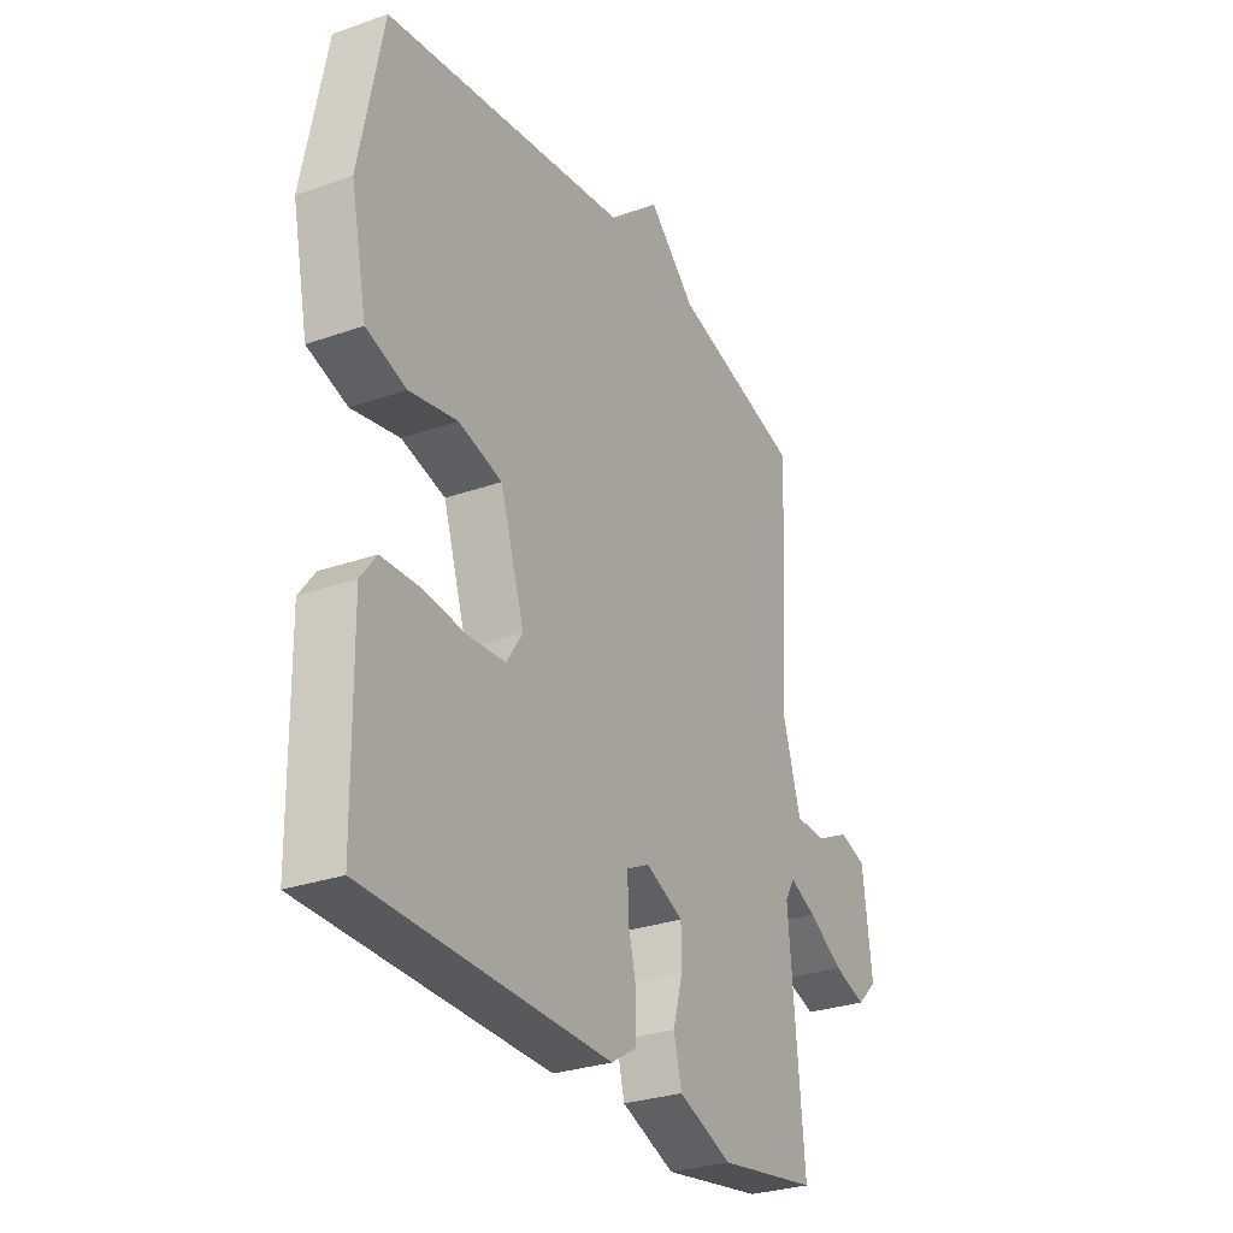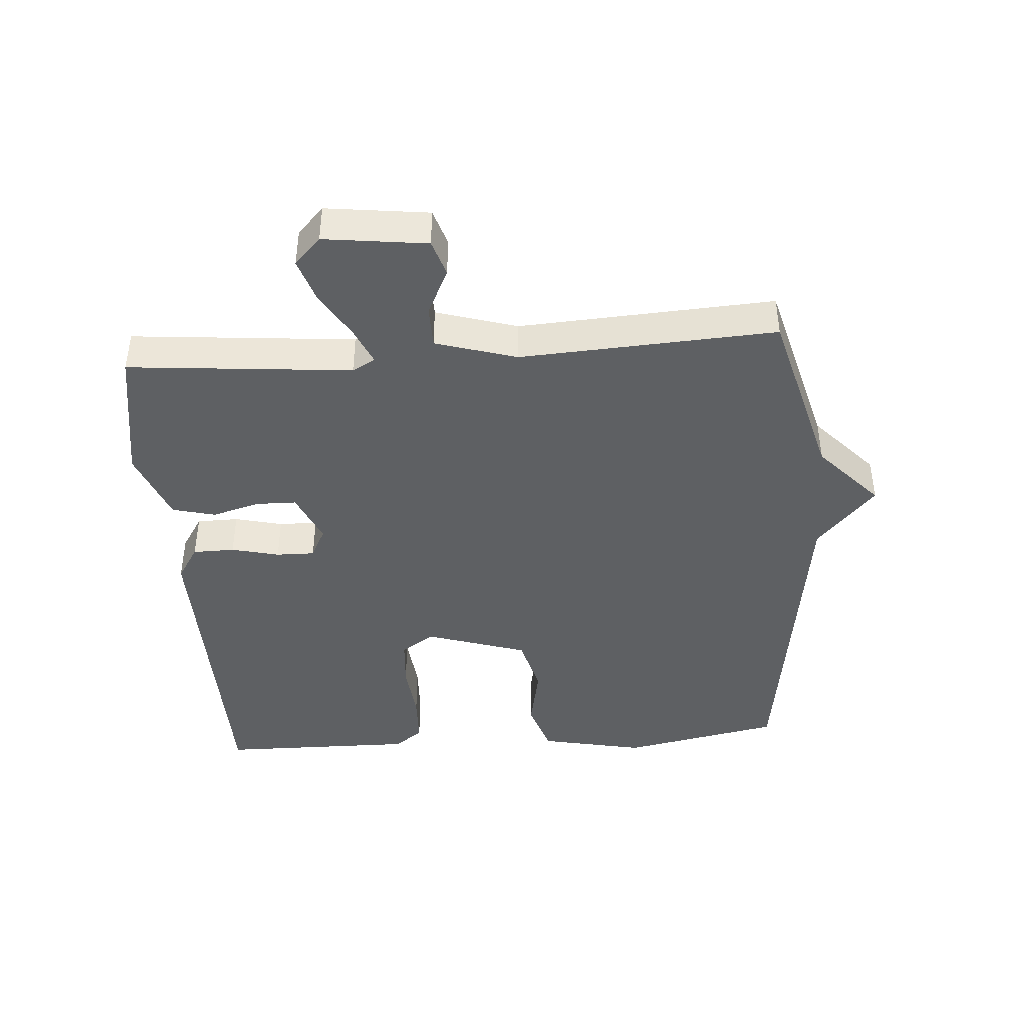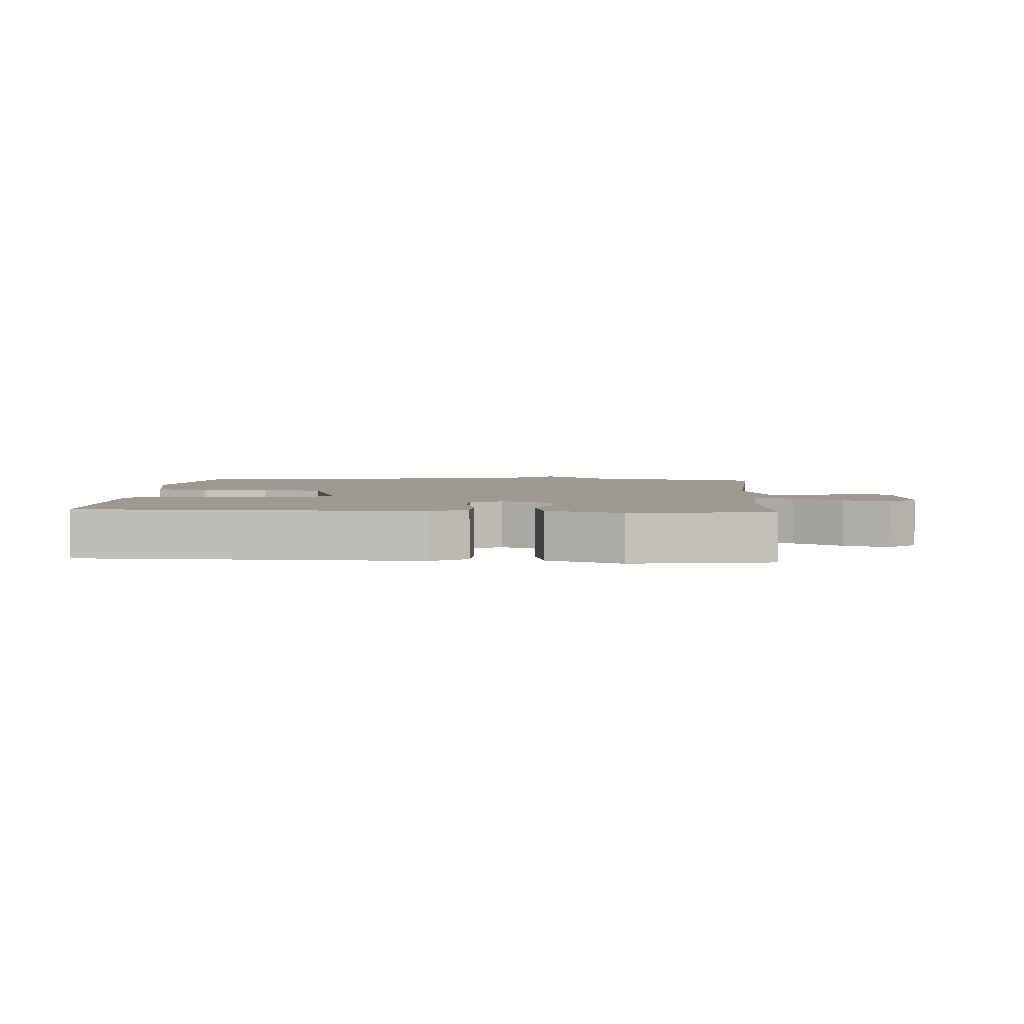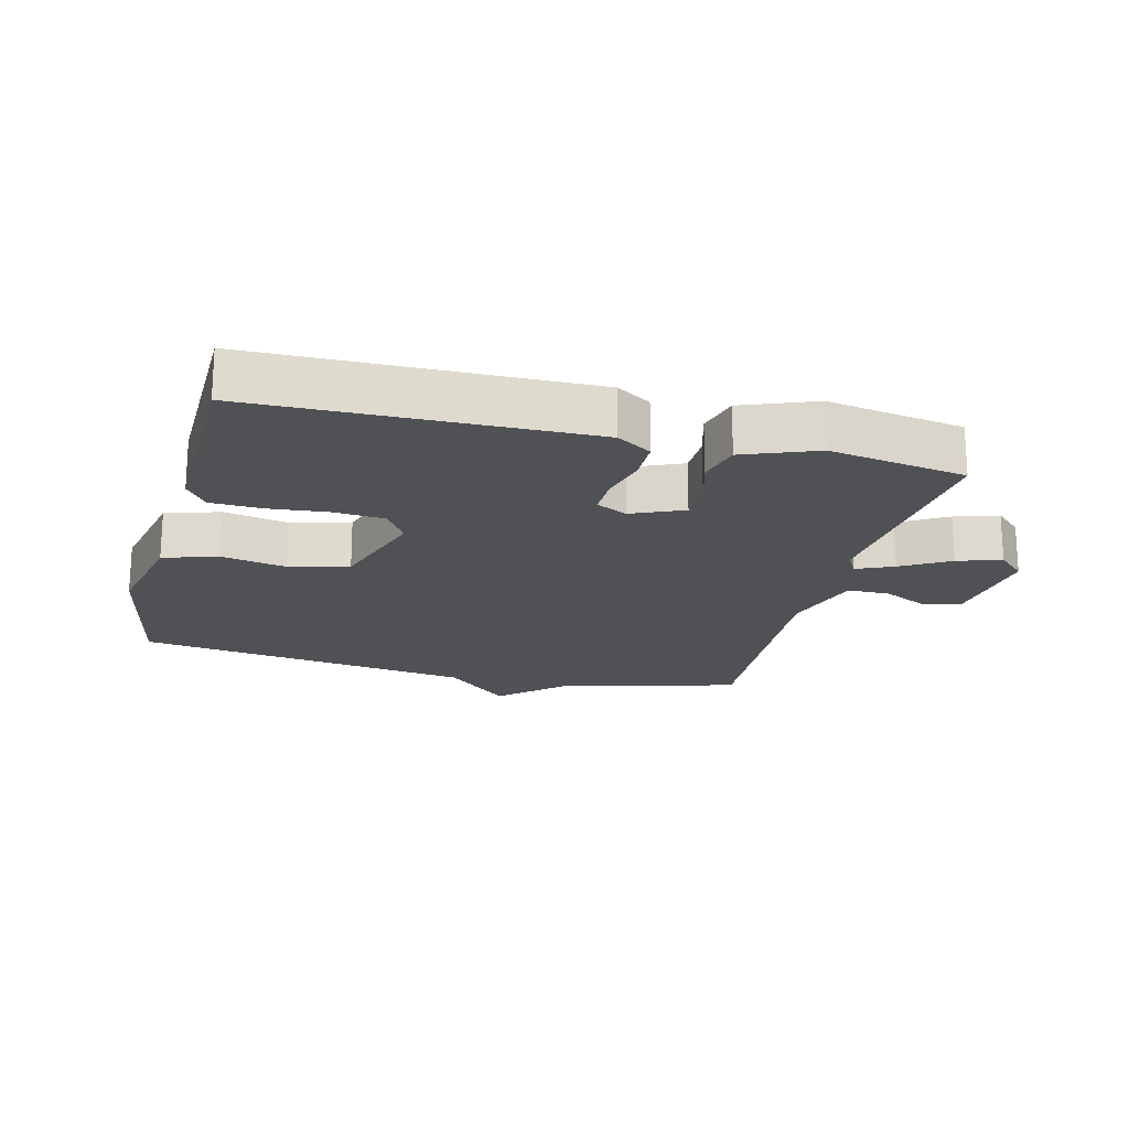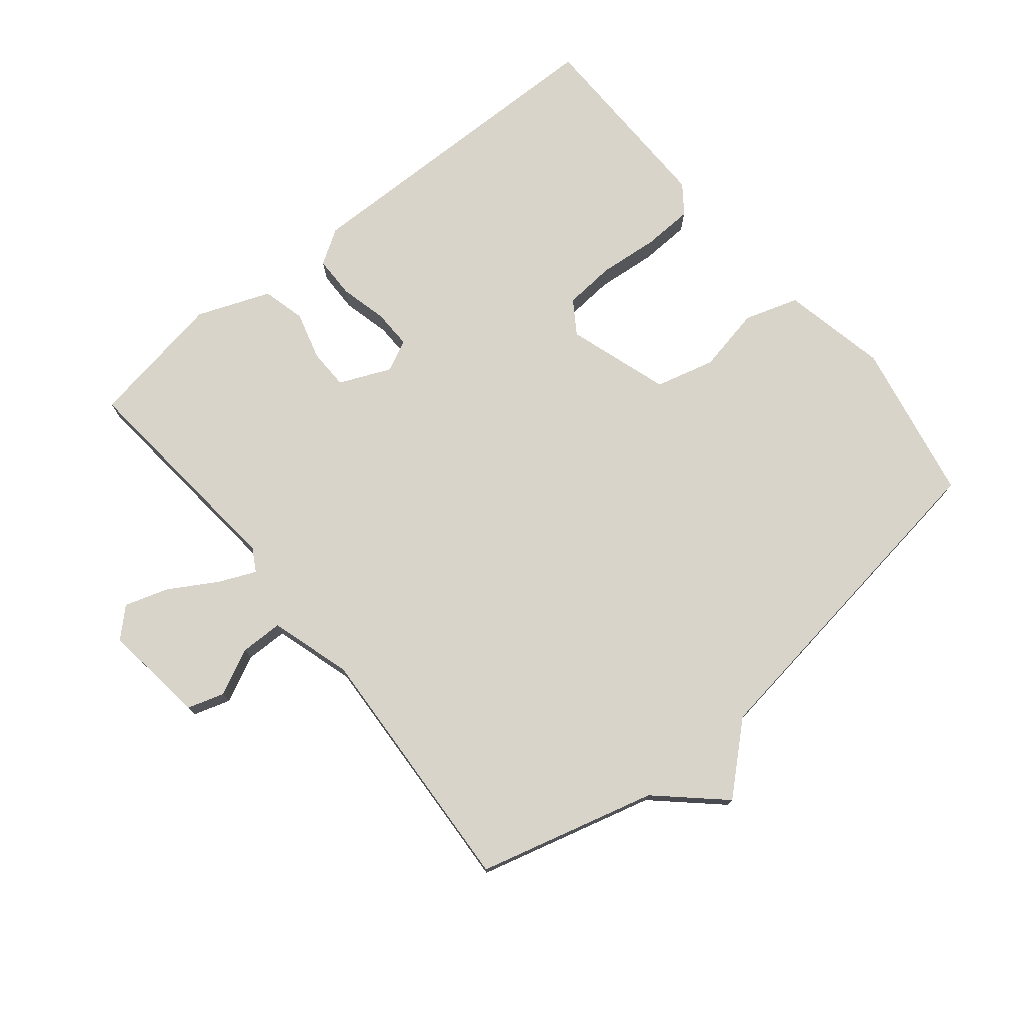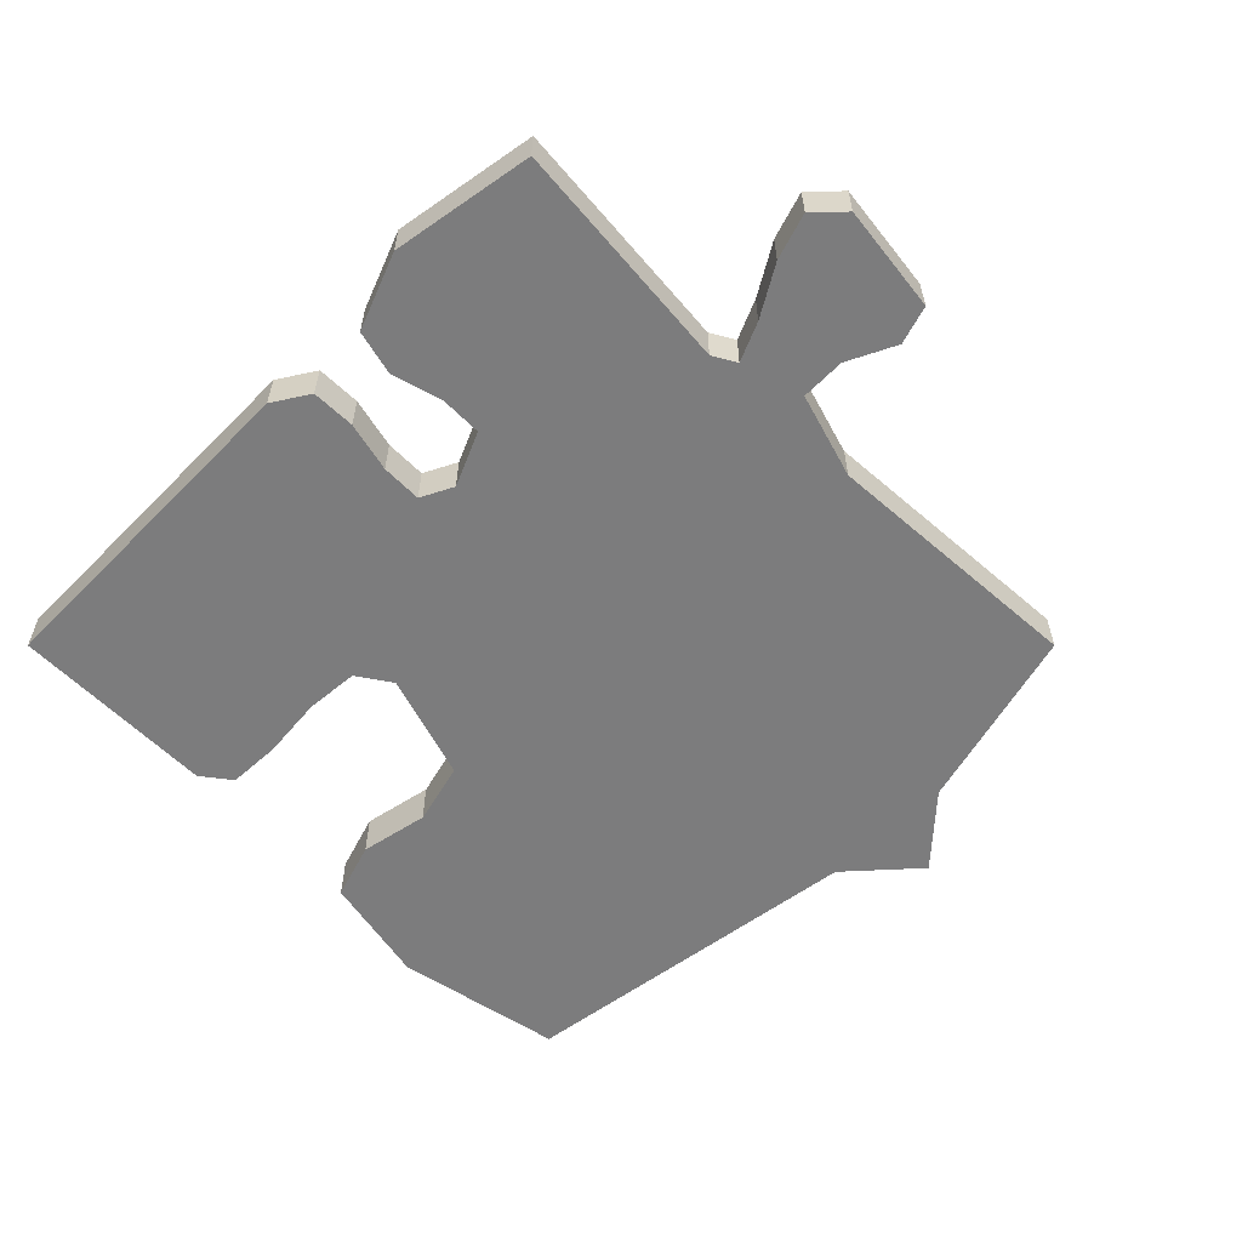
<metadata>
{"format":"obj","ext":"obj","renderer":"f3d","projection":"perspective","resolution":1024,"background":"white","views":[{"elev":-29.0,"azim":117.7,"up":"+Z"},{"elev":-42.5,"azim":-85.8,"up":"+Y"},{"elev":3.4,"azim":-176.0,"up":"+Y"},{"elev":-19.8,"azim":165.7,"up":"+Y"},{"elev":75.6,"azim":-39.3,"up":"+Y"},{"elev":-58.8,"azim":-135.0,"up":"+Y"}]}
</metadata>
<code>
v -0.5 0.07 0.5
v -0.224 0.07 0.574
v -0.125 0.07 0.665
v -0.024 0.07 0.574
v 0.5 0.07 0.5
v 0.549 0.07 0.252
v 0.515 0.07 0.089
v 0.431 0.07 0.062
v 0.33 0.07 0.082
v 0.238 0.07 0.058
v 0.187 0.07 -0.1
v 0.221 0.07 -0.151
v 0.3 0.07 -0.157
v 0.393 0.07 -0.148
v 0.471 0.07 -0.151
v 0.504 0.07 -0.195
v 0.5 0.07 -0.5
v -0.014 0.07 -0.509
v -0.068 0.07 -0.475
v -0.069 0.07 -0.41
v -0.051 0.07 -0.336
v -0.05 0.07 -0.276
v -0.098 0.07 -0.252
v -0.178 0.07 -0.287
v -0.179 0.07 -0.35
v -0.158 0.07 -0.424
v -0.175 0.07 -0.491
v -0.288 0.07 -0.535
v -0.5 0.07 -0.5
v -0.468 0.07 -0.152
v -0.488 0.07 -0.117
v -0.545 0.07 -0.142
v -0.619 0.07 -0.186
v -0.687 0.07 -0.208
v -0.73 0.07 -0.167
v -0.71 0.07 -0.007
v -0.653 0.07 0.011
v -0.581 0.07 -0.024
v -0.515 0.07 -0.023
v -0.477 0.07 0.103
v -0.5 0 0.5
v -0.224 0 0.574
v -0.125 0 0.665
v -0.024 0 0.574
v 0.5 0 0.5
v 0.549 0 0.252
v 0.515 0 0.089
v 0.431 0 0.062
v 0.33 0 0.082
v 0.238 0 0.058
v 0.187 0 -0.1
v 0.221 0 -0.151
v 0.3 0 -0.157
v 0.393 0 -0.148
v 0.471 0 -0.151
v 0.504 0 -0.195
v 0.5 0 -0.5
v -0.014 0 -0.509
v -0.068 0 -0.475
v -0.069 0 -0.41
v -0.051 0 -0.336
v -0.05 0 -0.276
v -0.098 0 -0.252
v -0.178 0 -0.287
v -0.179 0 -0.35
v -0.158 0 -0.424
v -0.175 0 -0.491
v -0.288 0 -0.535
v -0.5 0 -0.5
v -0.468 0 -0.152
v -0.488 0 -0.117
v -0.545 0 -0.142
v -0.619 0 -0.186
v -0.687 0 -0.208
v -0.73 0 -0.167
v -0.71 0 -0.007
v -0.653 0 0.011
v -0.581 0 -0.024
v -0.515 0 -0.023
v -0.477 0 0.103
f 36 37 38
f 35 36 38
f 34 35 38
f 33 34 38
f 32 33 38
f 31 32 38 39
f 30 31 39 40
f 28 29 30
f 27 28 30
f 26 27 30
f 25 26 30
f 24 25 30 40
f 19 20 21
f 18 19 21
f 17 18 21
f 16 17 21
f 15 16 21
f 14 15 21
f 13 14 21
f 12 13 21 22
f 11 12 22 23
f 7 8 9
f 6 7 9
f 5 6 9
f 4 5 9
f 4 9 10
f 3 4 10
f 2 3 10
f 23 24 40
f 11 23 40
f 10 11 40
f 2 10 40
f 1 2 40
f 78 77 76
f 78 76 75
f 78 75 74
f 78 74 73
f 78 73 72
f 79 78 72 71
f 80 79 71 70
f 70 69 68
f 70 68 67
f 70 67 66
f 70 66 65
f 80 70 65 64
f 61 60 59
f 61 59 58
f 61 58 57
f 61 57 56
f 61 56 55
f 61 55 54
f 61 54 53
f 62 61 53 52
f 63 62 52 51
f 49 48 47
f 49 47 46
f 49 46 45
f 49 45 44
f 50 49 44
f 50 44 43
f 50 43 42
f 80 64 63
f 80 63 51
f 80 51 50
f 80 50 42
f 80 42 41
f 1 41 42 2
f 2 42 43 3
f 3 43 44 4
f 4 44 45 5
f 5 45 46 6
f 6 46 47 7
f 7 47 48 8
f 8 48 49 9
f 9 49 50 10
f 10 50 51 11
f 11 51 52 12
f 12 52 53 13
f 13 53 54 14
f 14 54 55 15
f 15 55 56 16
f 16 56 57 17
f 17 57 58 18
f 18 58 59 19
f 19 59 60 20
f 20 60 61 21
f 21 61 62 22
f 22 62 63 23
f 23 63 64 24
f 24 64 65 25
f 25 65 66 26
f 26 66 67 27
f 27 67 68 28
f 28 68 69 29
f 29 69 70 30
f 30 70 71 31
f 31 71 72 32
f 32 72 73 33
f 33 73 74 34
f 34 74 75 35
f 35 75 76 36
f 36 76 77 37
f 37 77 78 38
f 38 78 79 39
f 39 79 80 40
f 40 80 41 1

</code>
